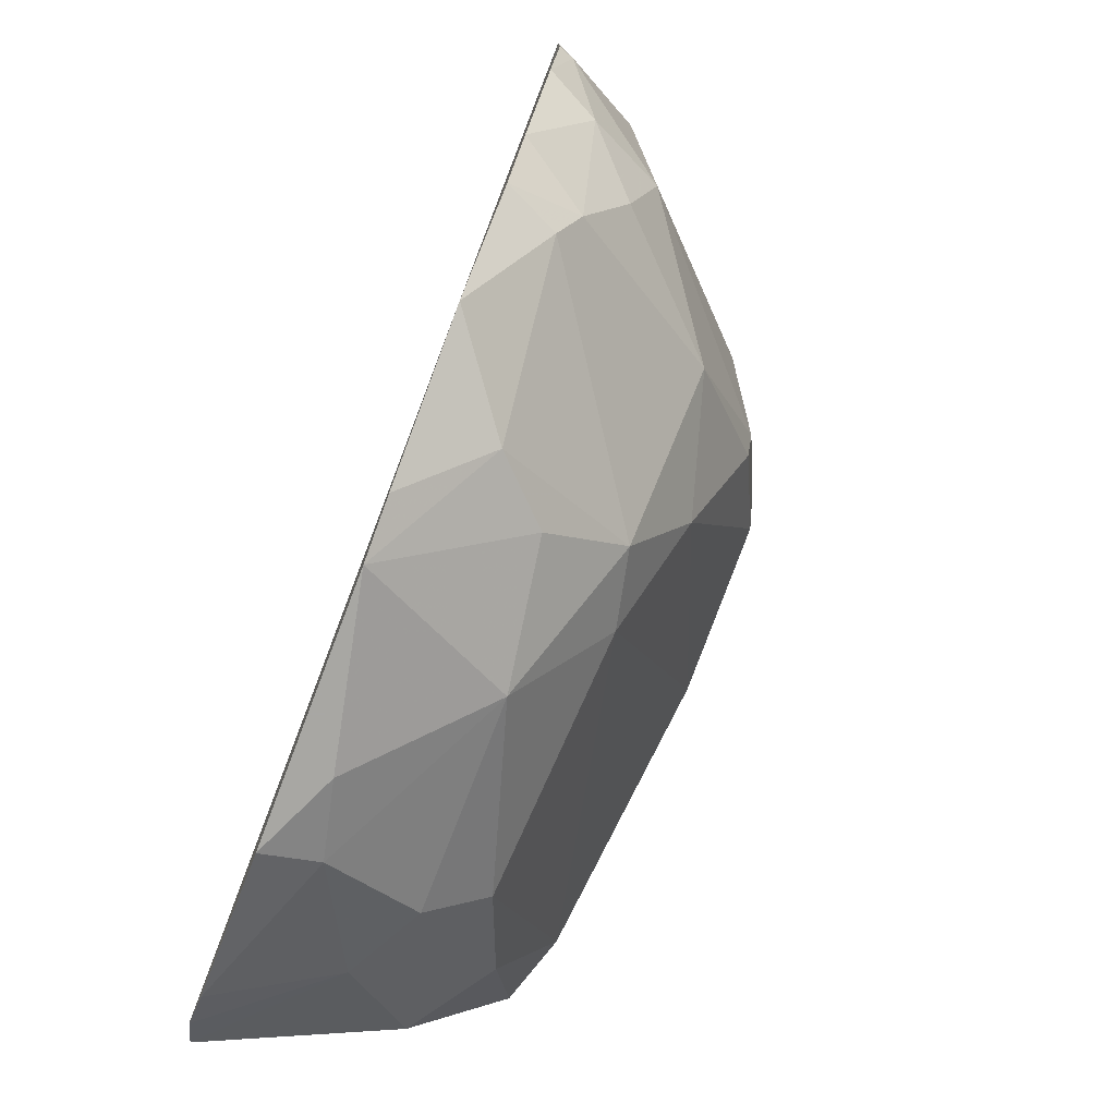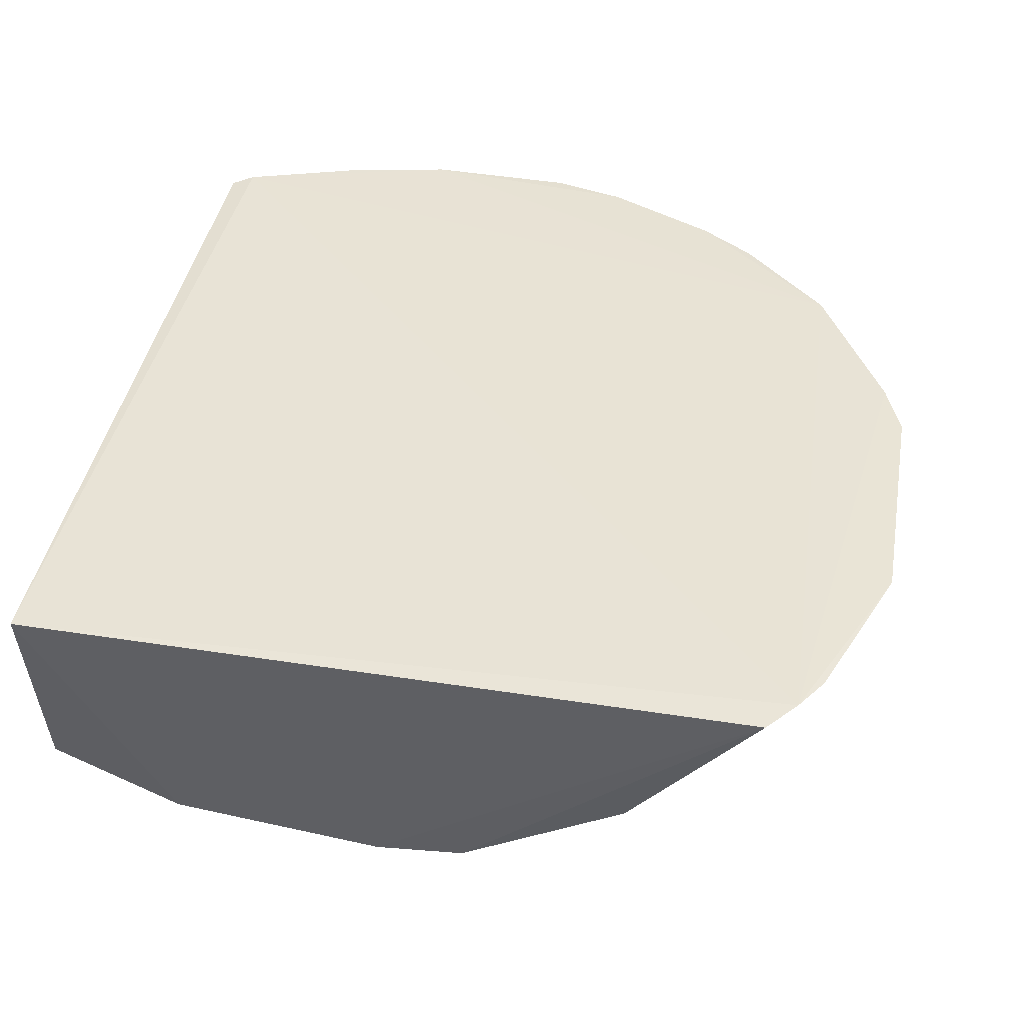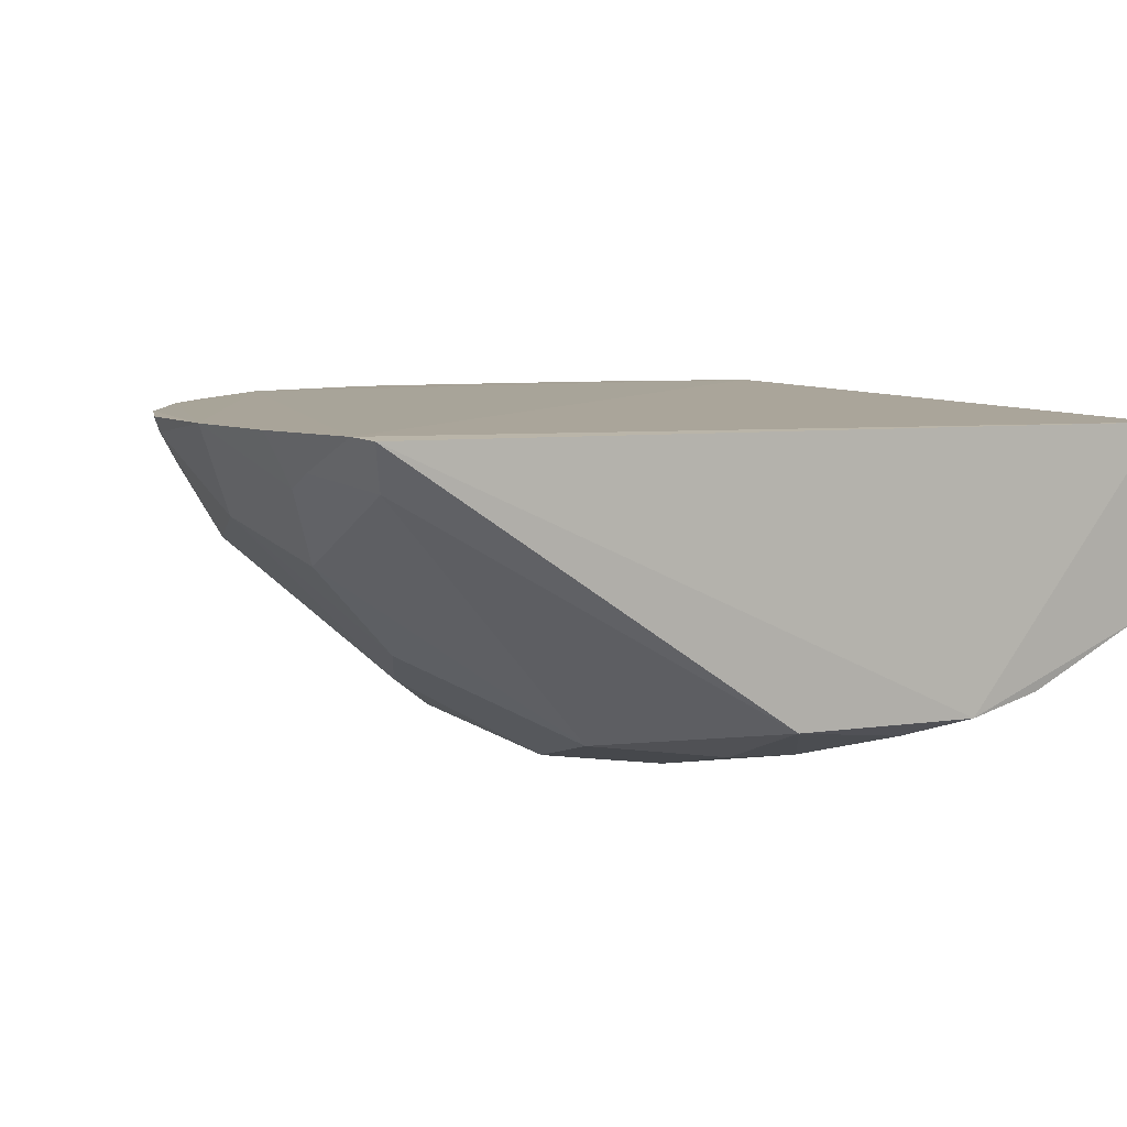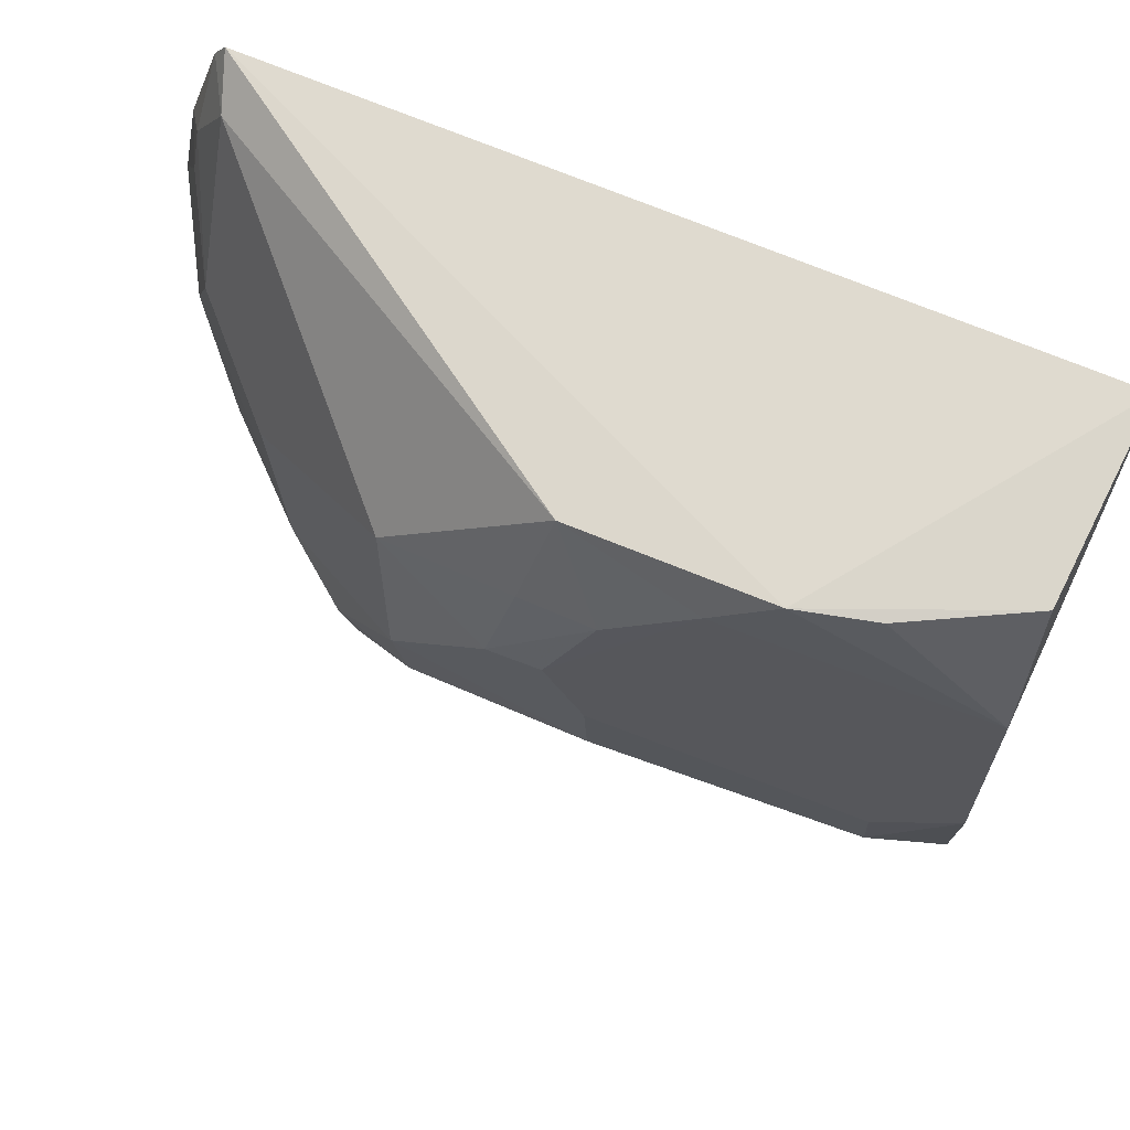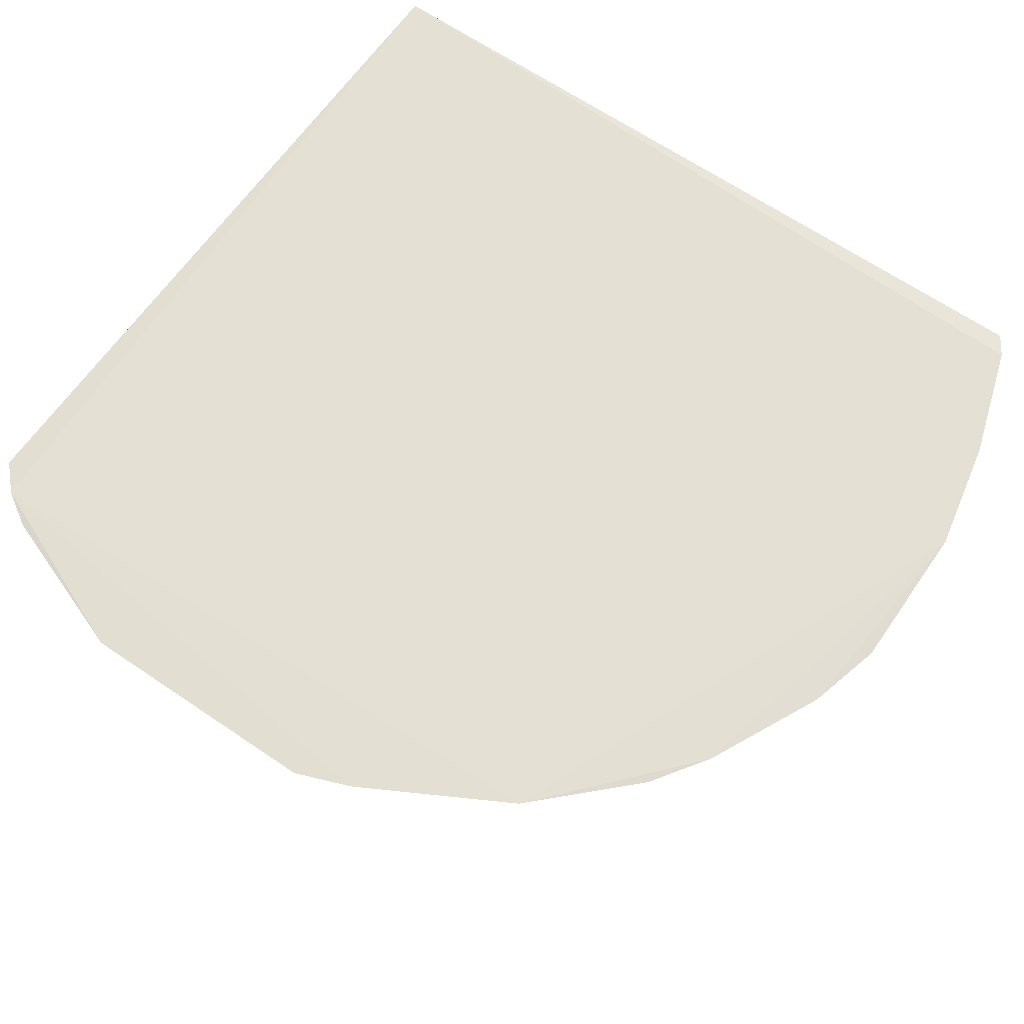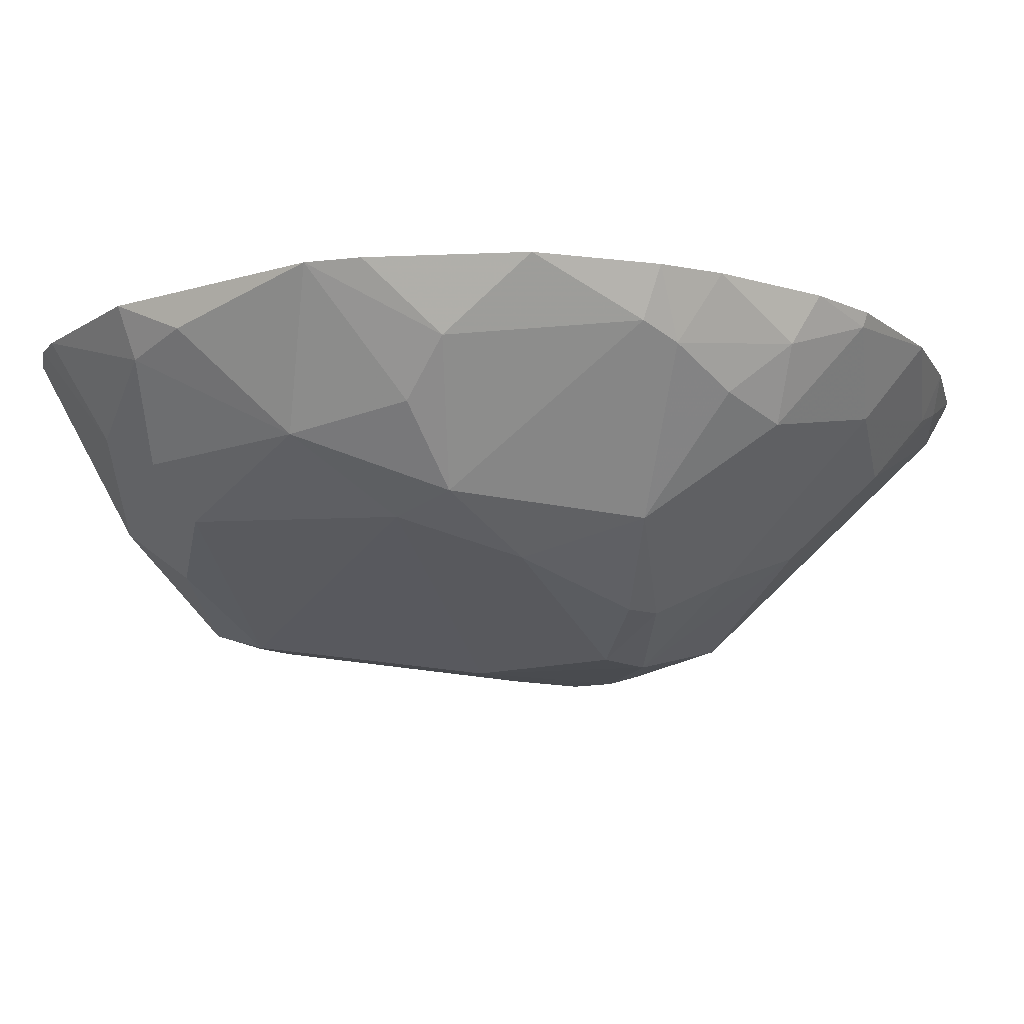
<metadata>
{"format":"obj","ext":"obj","renderer":"f3d","projection":"perspective","resolution":1024,"background":"white","views":[{"elev":-78.6,"azim":69.1,"up":"+Y"},{"elev":41.4,"azim":-80.1,"up":"+Z"},{"elev":7.0,"azim":154.5,"up":"+Z"},{"elev":69.6,"azim":-157.4,"up":"+Y"},{"elev":66.1,"azim":34.1,"up":"+Z"},{"elev":-13.4,"azim":32.3,"up":"+Z"}]}
</metadata>
<code>
v 0.1114 -0.4224 -0.2283
v 0.4339 -0.0831 -0.2305
v 0.3899 0.2112 -0.2286
v -0.2345 0.232 -0.2348
v 0.02432 -0.03702 -0.4895
v -0.2243 -0.3605 -0.2269
v 0.2706 -0.3448 -0.2269
v 0.2687 -0.02688 -0.4297
v 0.06529 0.223 -0.4441
v -0.09424 -0.3013 -0.3847
v 0.4351 0.03385 -0.2288
v 0.1545 -0.4065 -0.2277
v 0.3548 -0.1826 -0.3111
v -0.2274 0.123 -0.4279
v 0.3797 0.228 -0.2308
v 0.1654 0.01339 -0.4894
v -0.07823 -0.4014 -0.2698
v 0.3744 -0.2297 -0.2291
v 0.3688 0.07692 -0.3273
v 0.154 -0.2825 -0.3859
v 0.02514 0.1533 -0.4754
v -0.2233 0.2226 -0.3847
v -0.2263 -0.1104 -0.4423
v -0.0795 0.2263 -0.4446
v -0.0805 -0.422 -0.2286
v -0.1628 -0.3409 -0.3115
v 0.4178 -0.1416 -0.2298
v 0.3247 -0.268 -0.2696
v 0.3981 0.151 -0.2559
v 0.1807 0.1211 -0.4614
v 0.3992 -0.01193 -0.2992
v 0.1529 -0.3411 -0.3258
v 0.09617 -0.2734 -0.3986
v 0.2135 -0.09684 -0.4589
v -0.1705 -0.07238 -0.4591
v 0.05632 0.07838 -0.4894
v -0.1715 -0.1129 -0.459
v -0.2454 -0.339 -0.2321
v -0.03525 0.1977 -0.4588
v -0.1363 0.2231 -0.4298
v -0.02068 -0.4164 -0.2568
v -0.1975 -0.3778 -0.2281
v -0.108 -0.3418 -0.3414
v -0.2254 -0.2392 -0.3687
v 0.3972 -0.1531 -0.2701
v 0.3439 -0.2735 -0.229
v 0.3392 -0.2394 -0.2827
v 0.4179 0.1221 -0.2288
v 0.3982 0.1219 -0.2687
v 0.3682 0.2073 -0.2666
v 0.2985 0.04616 -0.399
v 0.08006 0.1497 -0.4734
v 0.4296 -0.08291 -0.2421
v 0.3699 -0.1263 -0.3268
v 0.1959 -0.3556 -0.2832
v 0.05008 -0.357 -0.3416
v 0.2246 -0.06922 -0.4591
v 0.2675 -0.1661 -0.3998
v 0.1695 -0.1978 -0.4272
v 0.1554 -0.03564 -0.4884
v -0.23 -0.04148 -0.4442
v 0.09553 0.07734 -0.4901
v 0.02684 0.01818 -0.4896
v -0.167 -0.2264 -0.4126
f 6 3 4
f 7 3 6
f 11 3 7
f 12 7 6
f 15 4 3
f 18 11 7
f 22 14 4
f 24 15 9
f 24 4 15
f 24 22 4
f 25 12 6
f 25 1 12
f 27 2 11
f 27 11 18
f 37 33 10
f 37 5 33
f 37 35 5
f 38 6 4
f 38 26 6
f 39 24 9
f 39 9 21
f 39 14 24
f 39 36 14
f 39 21 36
f 40 24 14
f 40 14 22
f 40 22 24
f 41 25 17
f 41 1 25
f 42 25 6
f 42 17 25
f 42 26 17
f 42 6 26
f 43 17 26
f 44 43 26
f 44 38 23
f 44 26 38
f 45 27 18
f 46 18 7
f 46 7 28
f 47 46 28
f 47 18 46
f 47 45 18
f 47 13 45
f 48 29 3
f 48 3 11
f 49 19 29
f 49 31 19
f 49 11 31
f 49 48 11
f 49 29 48
f 50 29 19
f 50 15 3
f 50 3 29
f 50 19 30
f 50 30 9
f 50 9 15
f 51 30 19
f 51 8 16
f 51 16 30
f 51 31 8
f 51 19 31
f 52 21 9
f 52 9 30
f 53 31 11
f 53 11 2
f 53 2 27
f 53 27 45
f 54 8 31
f 54 45 13
f 54 53 45
f 54 31 53
f 55 12 1
f 55 1 32
f 55 7 12
f 55 28 7
f 55 32 20
f 55 20 28
f 56 20 32
f 56 33 20
f 56 10 33
f 56 32 1
f 56 1 41
f 56 43 10
f 56 41 17
f 56 17 43
f 57 16 8
f 57 8 54
f 58 13 47
f 58 47 28
f 58 28 20
f 58 54 13
f 58 57 54
f 58 34 57
f 59 20 33
f 59 33 5
f 59 58 20
f 59 34 58
f 60 5 16
f 60 57 34
f 60 16 57
f 60 59 5
f 60 34 59
f 61 14 36
f 61 23 38
f 61 38 4
f 61 4 14
f 61 37 23
f 61 35 37
f 62 16 5
f 62 36 21
f 62 21 52
f 62 52 30
f 62 30 16
f 63 5 35
f 63 61 36
f 63 35 61
f 63 62 5
f 63 36 62
f 64 37 10
f 64 23 37
f 64 44 23
f 64 10 43
f 64 43 44

</code>
